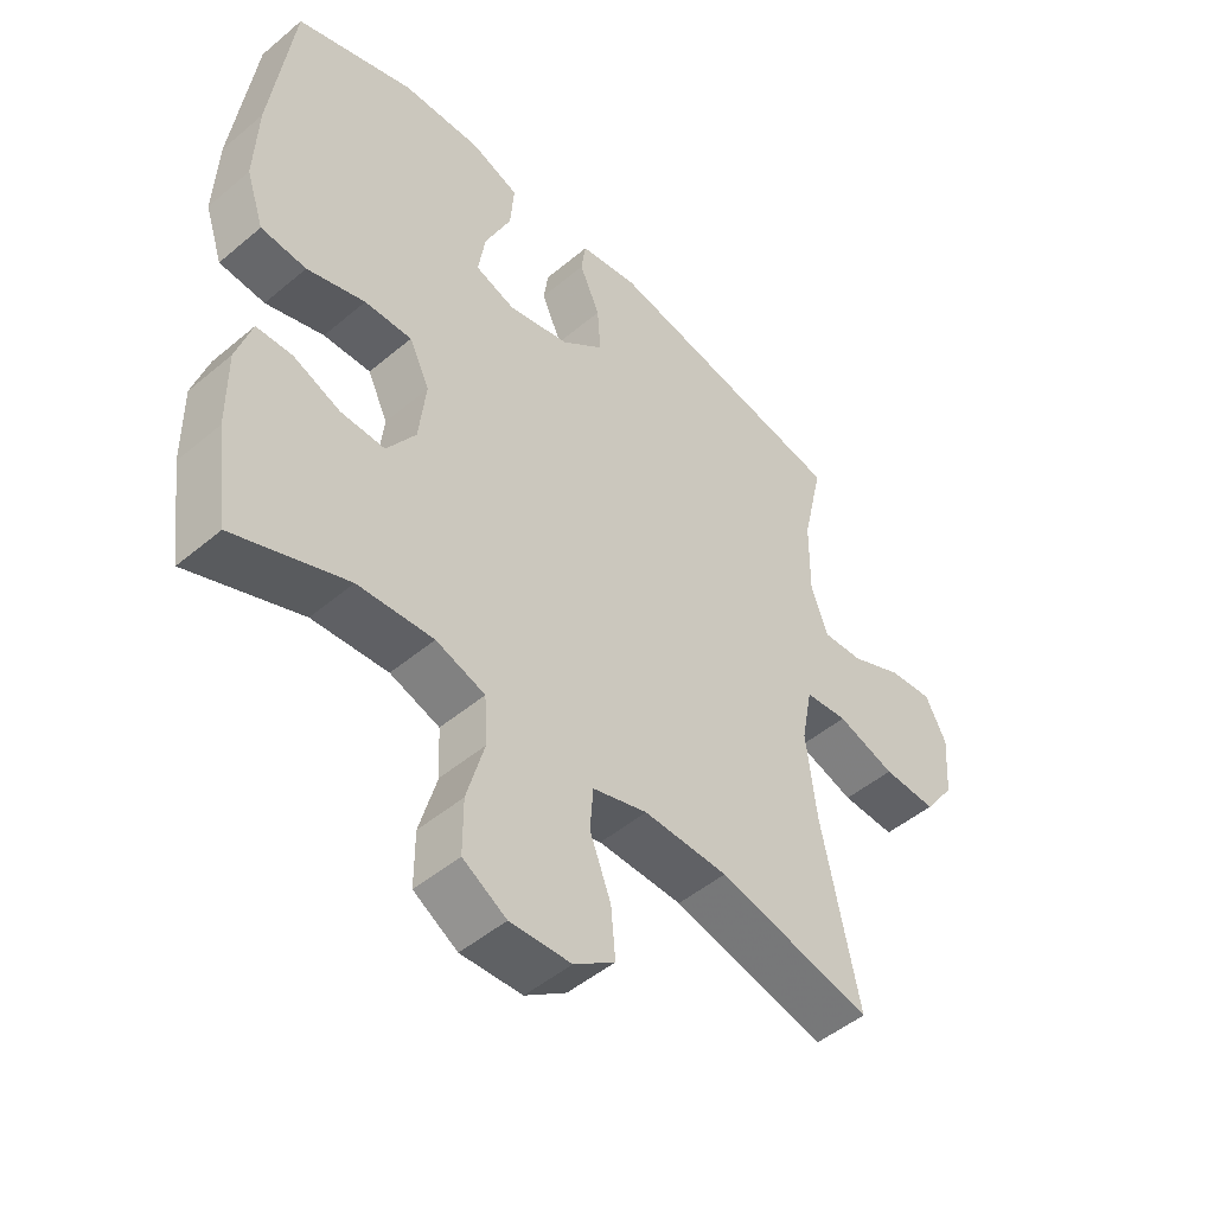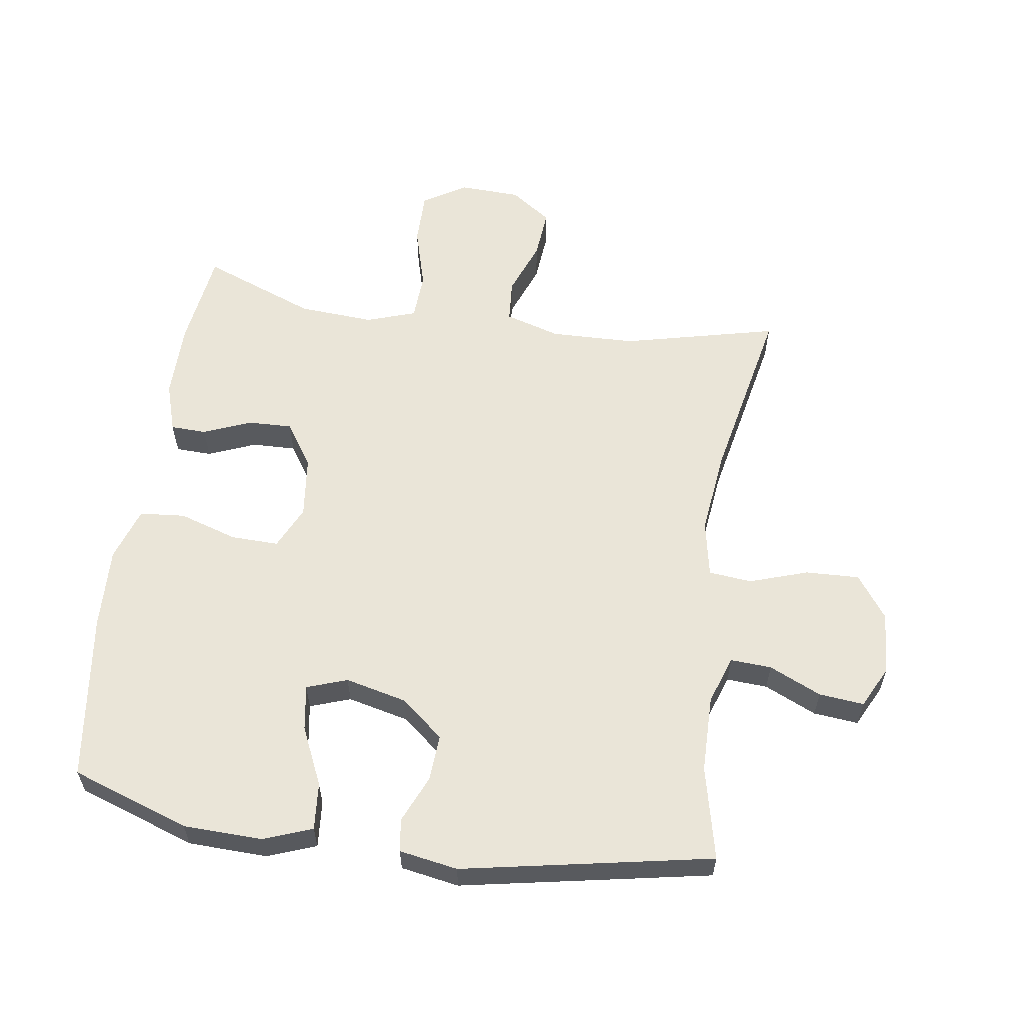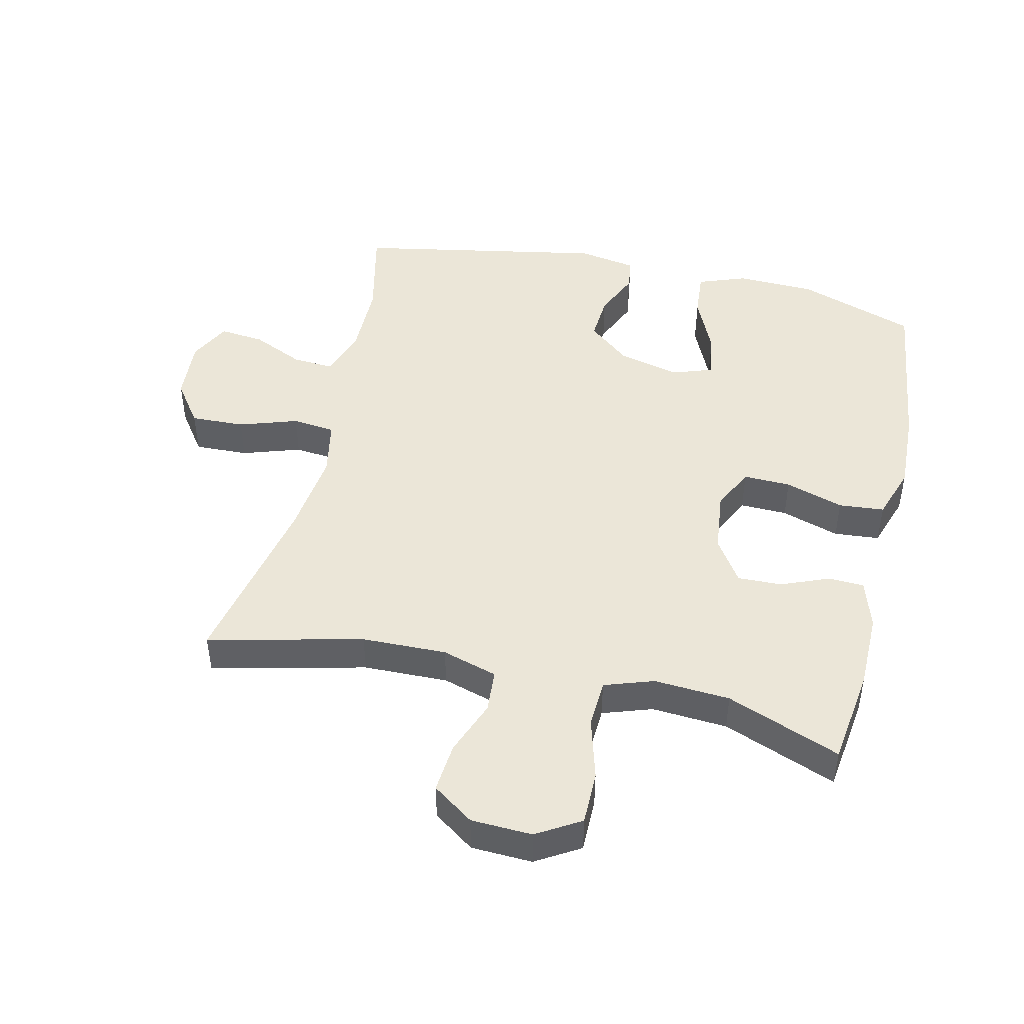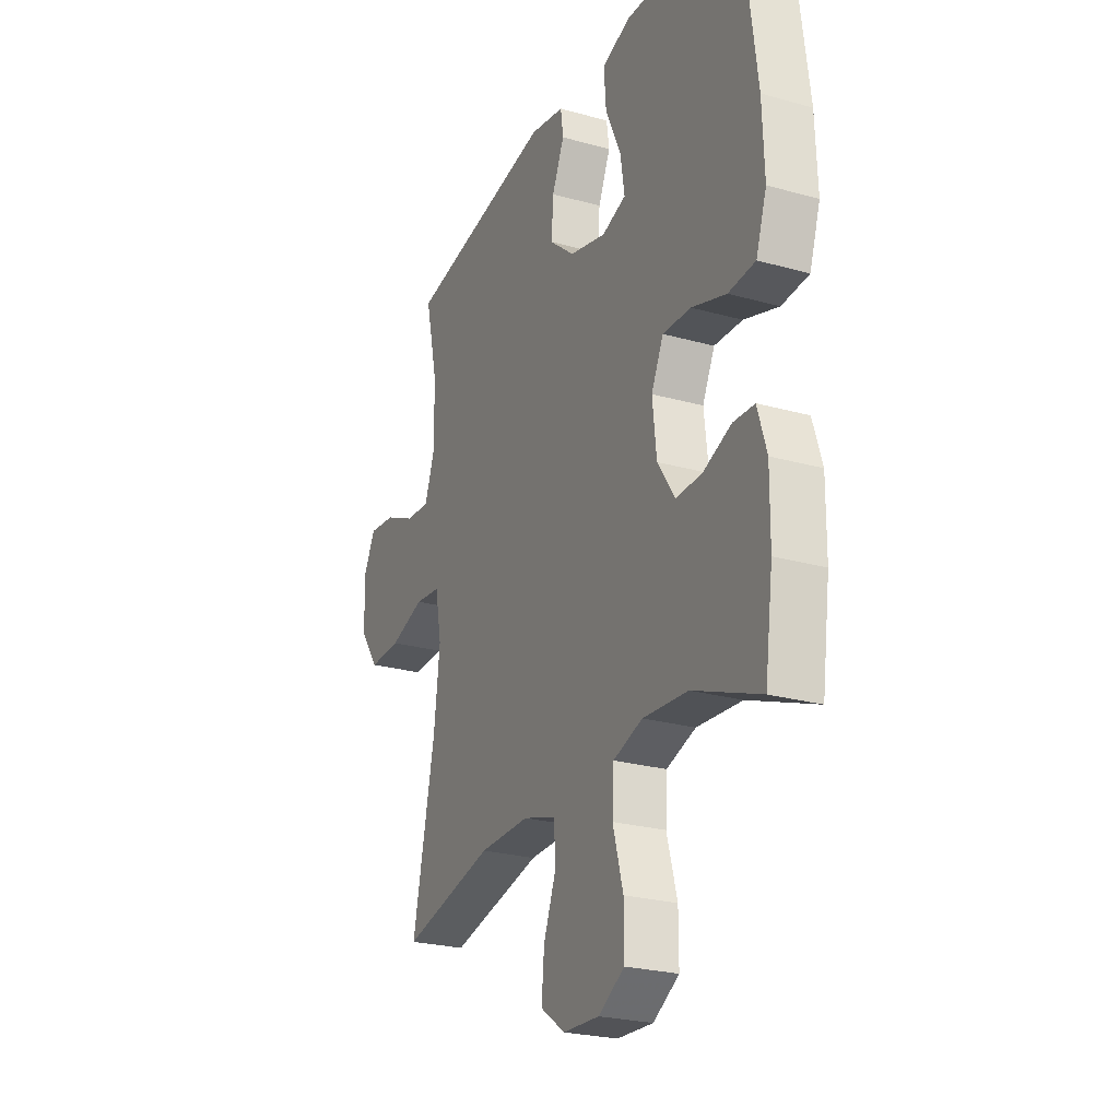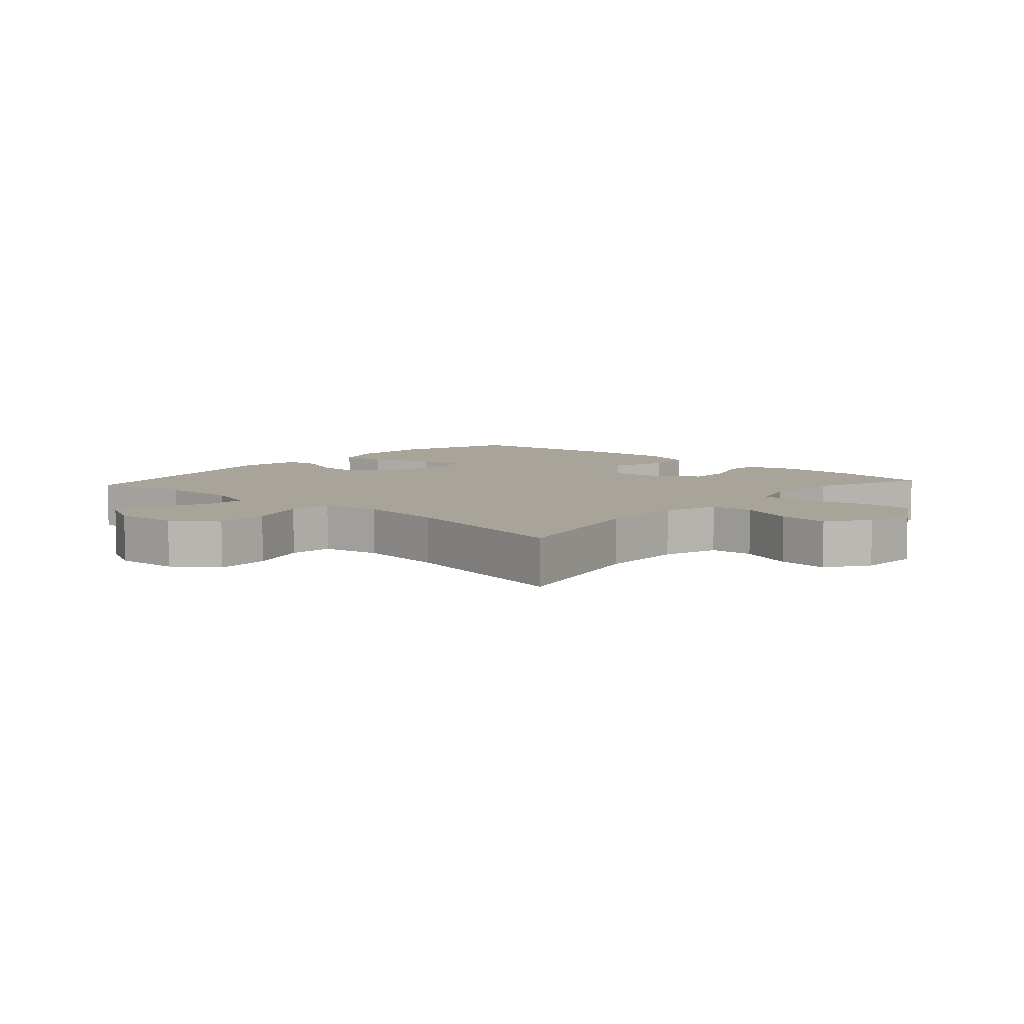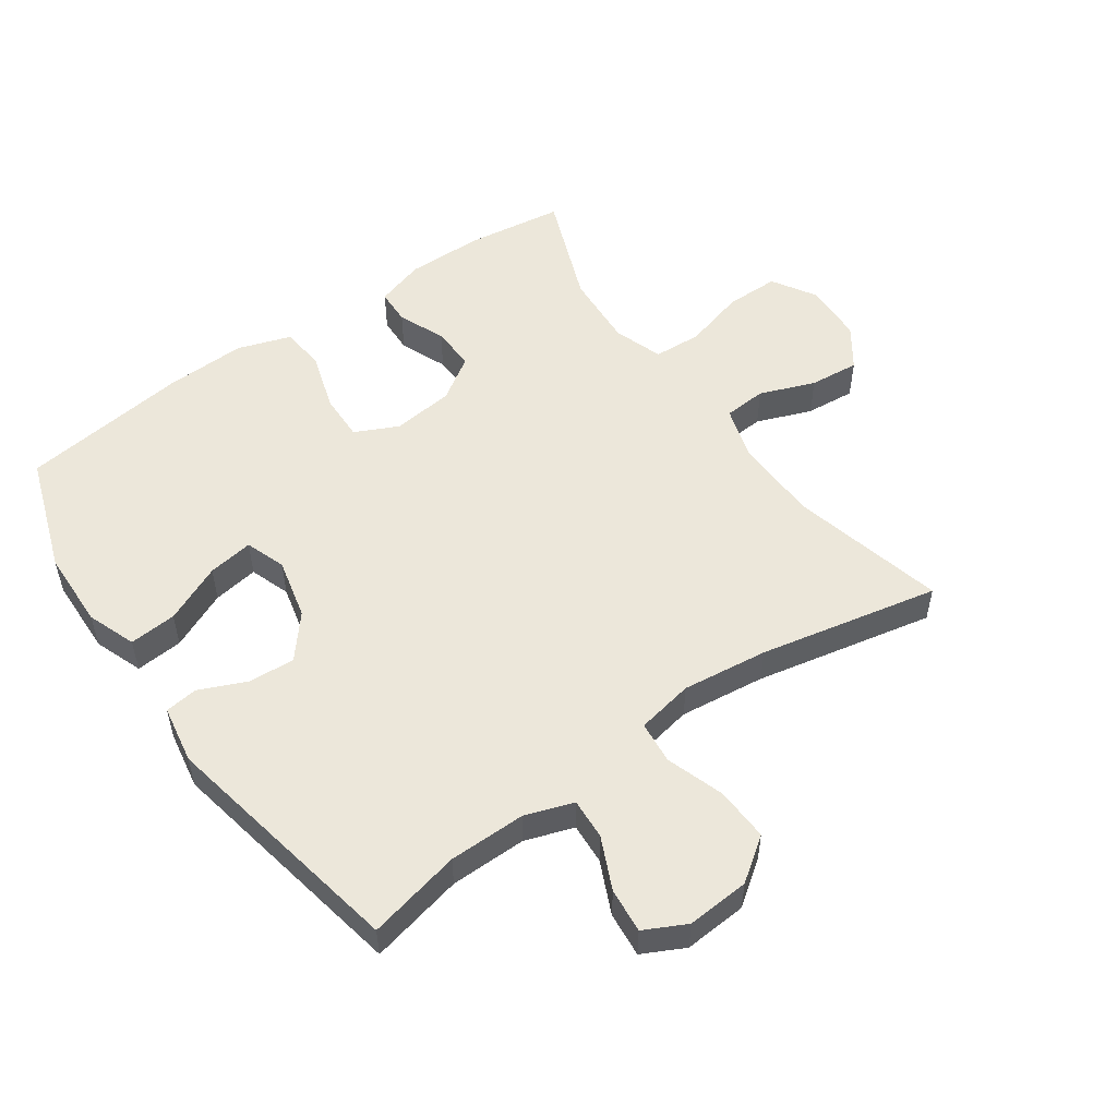
<metadata>
{"format":"obj","ext":"obj","renderer":"f3d","projection":"perspective","resolution":1024,"background":"white","views":[{"elev":-48.9,"azim":-47.0,"up":"+Z"},{"elev":59.0,"azim":8.2,"up":"+Y"},{"elev":46.3,"azim":-167.0,"up":"+Y"},{"elev":-24.6,"azim":-114.7,"up":"+Z"},{"elev":7.2,"azim":132.0,"up":"+Y"},{"elev":52.8,"azim":54.8,"up":"+Y"}]}
</metadata>
<code>
v -0.5 0.07 0.5
v -0.316 0.07 0.564
v -0.193 0.07 0.568
v -0.117 0.07 0.54
v -0.123 0.07 0.466
v -0.164 0.07 0.375
v -0.175 0.07 0.304
v -0.112 0.07 0.282
v -0.016 0.07 0.305
v 0.05 0.07 0.36
v 0.045 0.07 0.433
v 0.013 0.07 0.506
v 0.02 0.07 0.557
v 0.111 0.07 0.573
v 0.5 0.07 0.5
v 0.467 0.07 0.354
v 0.466 0.07 0.234
v 0.492 0.07 0.159
v 0.556 0.07 0.163
v 0.637 0.07 0.2
v 0.707 0.07 0.207
v 0.74 0.07 0.142
v 0.733 0.07 0.044
v 0.685 0.07 -0.023
v 0.601 0.07 -0.02
v 0.51 0.07 0.01
v 0.443 0.07 0.003
v 0.426 0.07 -0.086
v 0.442 0.07 -0.22
v 0.5 0.07 -0.5
v 0.259 0.07 -0.443
v 0.127 0.07 -0.44
v 0.041 0.07 -0.466
v 0.036 0.07 -0.533
v 0.069 0.07 -0.619
v 0.076 0.07 -0.697
v 0.012 0.07 -0.742
v -0.083 0.07 -0.746
v -0.151 0.07 -0.705
v -0.151 0.07 -0.621
v -0.124 0.07 -0.524
v -0.128 0.07 -0.449
v -0.205 0.07 -0.423
v -0.323 0.07 -0.431
v -0.5 0.07 -0.5
v -0.521 0.07 -0.348
v -0.522 0.07 -0.228
v -0.498 0.07 -0.151
v -0.442 0.07 -0.149
v -0.368 0.07 -0.179
v -0.299 0.07 -0.181
v -0.254 0.07 -0.113
v -0.243 0.07 -0.016
v -0.275 0.07 0.051
v -0.349 0.07 0.049
v -0.44 0.07 0.02
v -0.511 0.07 0.026
v -0.539 0.07 0.11
v -0.534 0.07 0.238
v -0.5 0 0.5
v -0.316 0 0.564
v -0.193 0 0.568
v -0.117 0 0.54
v -0.123 0 0.466
v -0.164 0 0.375
v -0.175 0 0.304
v -0.112 0 0.282
v -0.016 0 0.305
v 0.05 0 0.36
v 0.045 0 0.433
v 0.013 0 0.506
v 0.02 0 0.557
v 0.111 0 0.573
v 0.5 0 0.5
v 0.467 0 0.354
v 0.466 0 0.234
v 0.492 0 0.159
v 0.556 0 0.163
v 0.637 0 0.2
v 0.707 0 0.207
v 0.74 0 0.142
v 0.733 0 0.044
v 0.685 0 -0.023
v 0.601 0 -0.02
v 0.51 0 0.01
v 0.443 0 0.003
v 0.426 0 -0.086
v 0.442 0 -0.22
v 0.5 0 -0.5
v 0.259 0 -0.443
v 0.127 0 -0.44
v 0.041 0 -0.466
v 0.036 0 -0.533
v 0.069 0 -0.619
v 0.076 0 -0.697
v 0.012 0 -0.742
v -0.083 0 -0.746
v -0.151 0 -0.705
v -0.151 0 -0.621
v -0.124 0 -0.524
v -0.128 0 -0.449
v -0.205 0 -0.423
v -0.323 0 -0.431
v -0.5 0 -0.5
v -0.521 0 -0.348
v -0.522 0 -0.228
v -0.498 0 -0.151
v -0.442 0 -0.149
v -0.368 0 -0.179
v -0.299 0 -0.181
v -0.254 0 -0.113
v -0.243 0 -0.016
v -0.275 0 0.051
v -0.349 0 0.049
v -0.44 0 0.02
v -0.511 0 0.026
v -0.539 0 0.11
v -0.534 0 0.238
f 4 5 6
f 3 4 6
f 2 3 6
f 1 2 6
f 59 1 6
f 58 59 6
f 57 58 6
f 56 57 6
f 55 56 6
f 54 55 6 7
f 53 54 7 8
f 52 53 8 9
f 48 49 50
f 47 48 50
f 46 47 50
f 45 46 50
f 44 45 50
f 43 44 50 51
f 42 43 51 52
f 39 40 41
f 38 39 41
f 37 38 41
f 36 37 41
f 35 36 41
f 34 35 41
f 33 34 41 42
f 52 9 10
f 42 52 10
f 33 42 10
f 32 33 10
f 29 30 31
f 32 10 11
f 31 32 11
f 29 31 11
f 28 29 11
f 24 25 26
f 23 24 26
f 22 23 26
f 21 22 26
f 20 21 26
f 19 20 26
f 18 19 26 27
f 17 18 27
f 12 13 14
f 11 12 14
f 28 11 14
f 27 28 14
f 17 27 14
f 16 17 14
f 14 15 16
f 65 64 63
f 65 63 62
f 65 62 61
f 65 61 60
f 65 60 118
f 65 118 117
f 65 117 116
f 65 116 115
f 65 115 114
f 66 65 114 113
f 67 66 113 112
f 68 67 112 111
f 109 108 107
f 109 107 106
f 109 106 105
f 109 105 104
f 109 104 103
f 110 109 103 102
f 111 110 102 101
f 100 99 98
f 100 98 97
f 100 97 96
f 100 96 95
f 100 95 94
f 100 94 93
f 101 100 93 92
f 69 68 111
f 69 111 101
f 69 101 92
f 69 92 91
f 90 89 88
f 70 69 91
f 70 91 90
f 70 90 88
f 70 88 87
f 85 84 83
f 85 83 82
f 85 82 81
f 85 81 80
f 85 80 79
f 85 79 78
f 86 85 78 77
f 86 77 76
f 73 72 71
f 73 71 70
f 73 70 87
f 73 87 86
f 73 86 76
f 73 76 75
f 75 74 73
f 1 60 61 2
f 2 61 62 3
f 3 62 63 4
f 4 63 64 5
f 5 64 65 6
f 6 65 66 7
f 7 66 67 8
f 8 67 68 9
f 9 68 69 10
f 10 69 70 11
f 11 70 71 12
f 12 71 72 13
f 13 72 73 14
f 14 73 74 15
f 15 74 75 16
f 16 75 76 17
f 17 76 77 18
f 18 77 78 19
f 19 78 79 20
f 20 79 80 21
f 21 80 81 22
f 22 81 82 23
f 23 82 83 24
f 24 83 84 25
f 25 84 85 26
f 26 85 86 27
f 27 86 87 28
f 28 87 88 29
f 29 88 89 30
f 30 89 90 31
f 31 90 91 32
f 32 91 92 33
f 33 92 93 34
f 34 93 94 35
f 35 94 95 36
f 36 95 96 37
f 37 96 97 38
f 38 97 98 39
f 39 98 99 40
f 40 99 100 41
f 41 100 101 42
f 42 101 102 43
f 43 102 103 44
f 44 103 104 45
f 45 104 105 46
f 46 105 106 47
f 47 106 107 48
f 48 107 108 49
f 49 108 109 50
f 50 109 110 51
f 51 110 111 52
f 52 111 112 53
f 53 112 113 54
f 54 113 114 55
f 55 114 115 56
f 56 115 116 57
f 57 116 117 58
f 58 117 118 59
f 59 118 60 1

</code>
